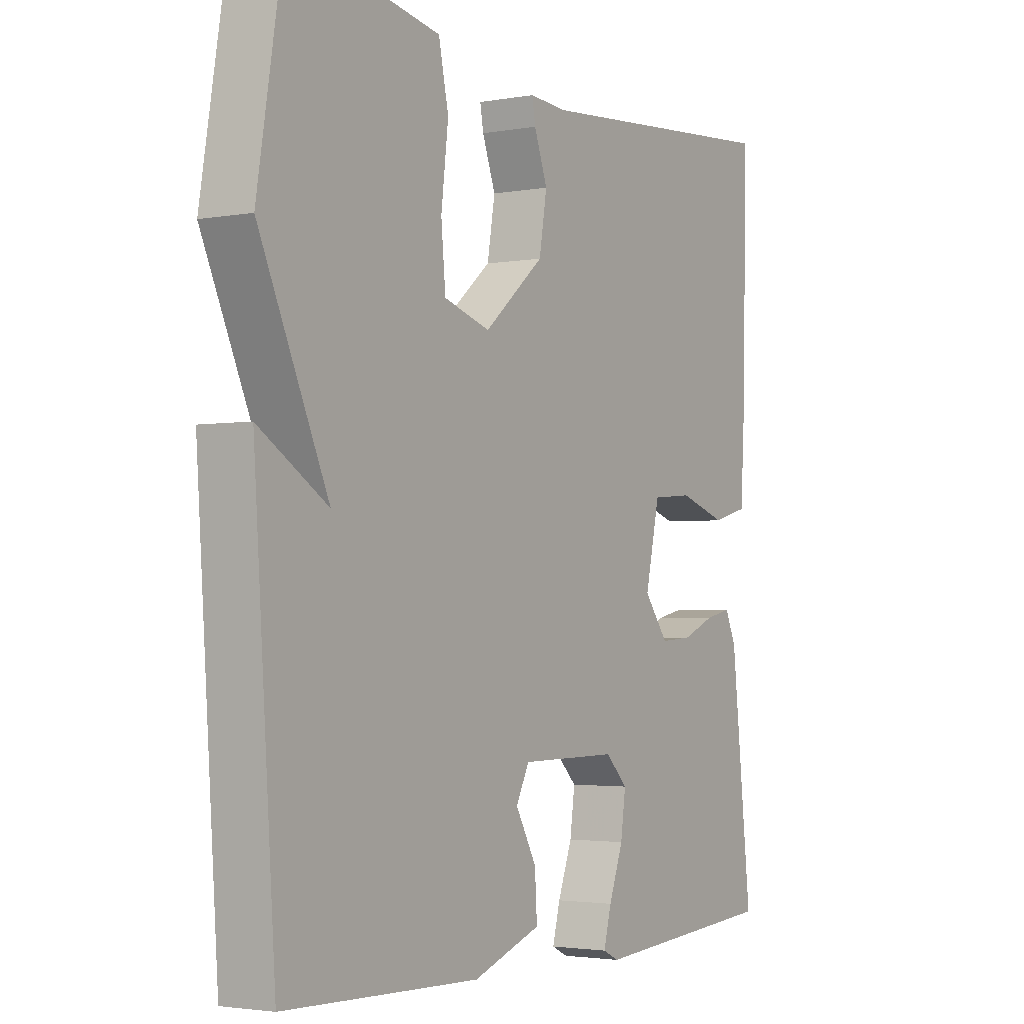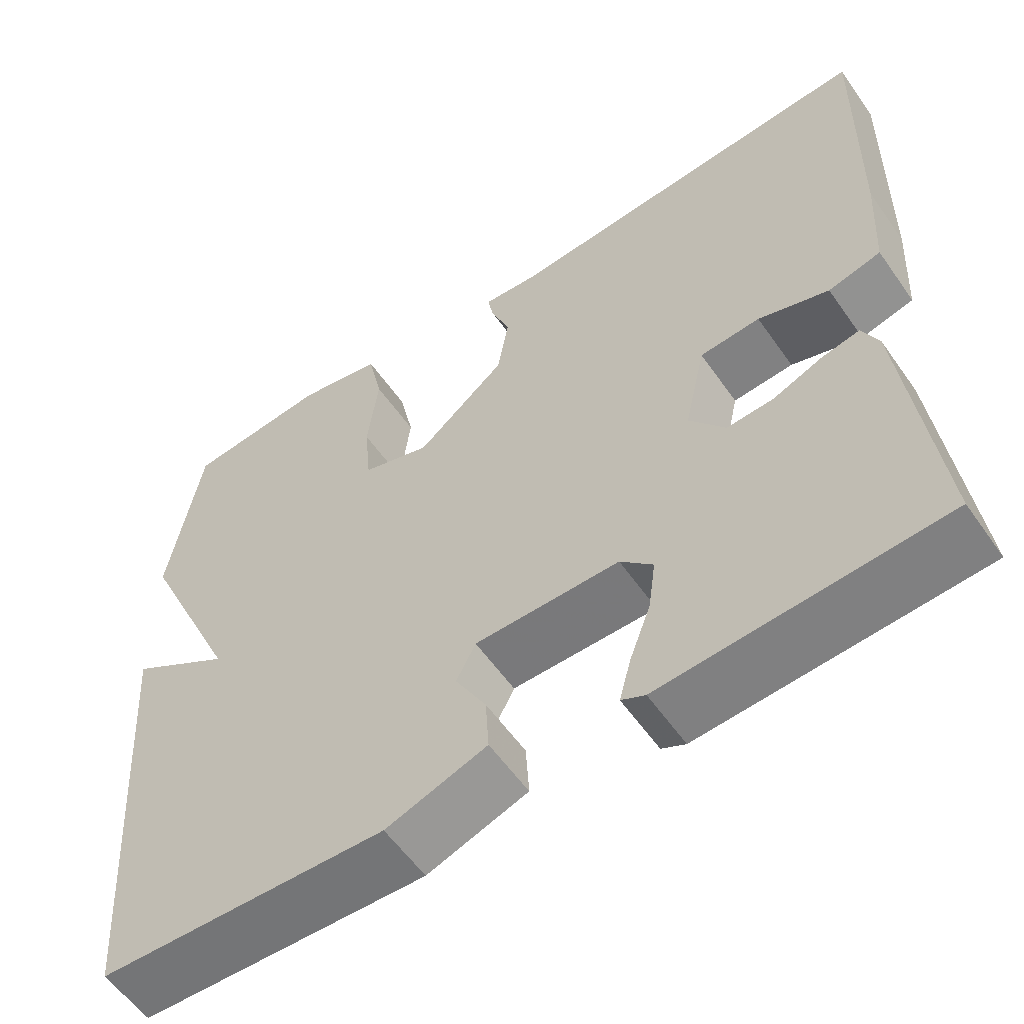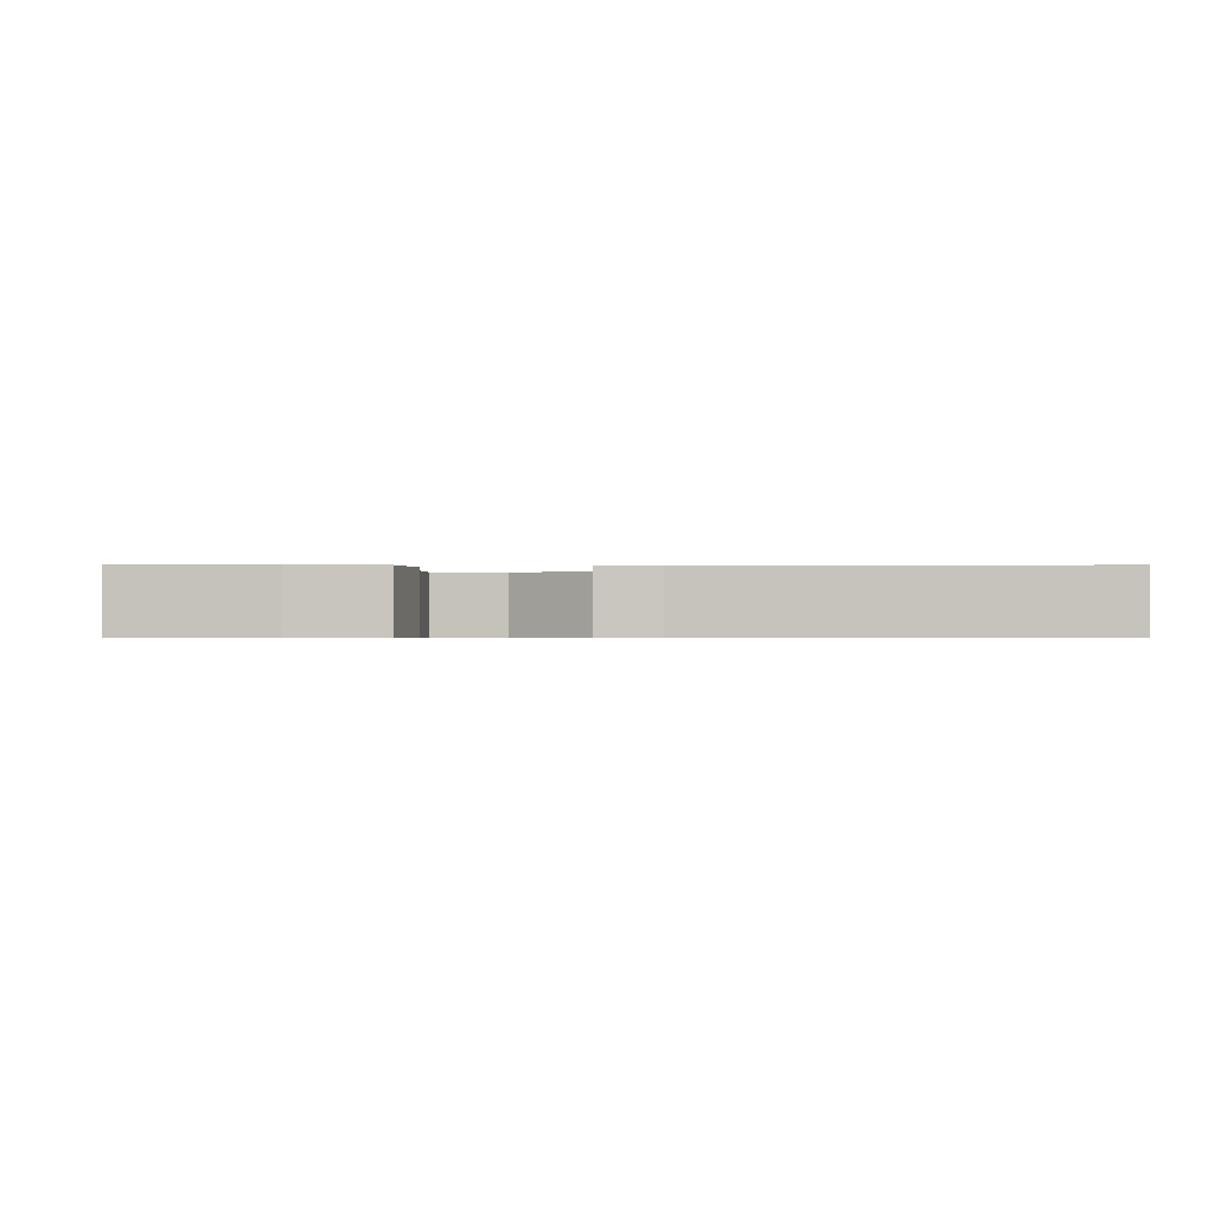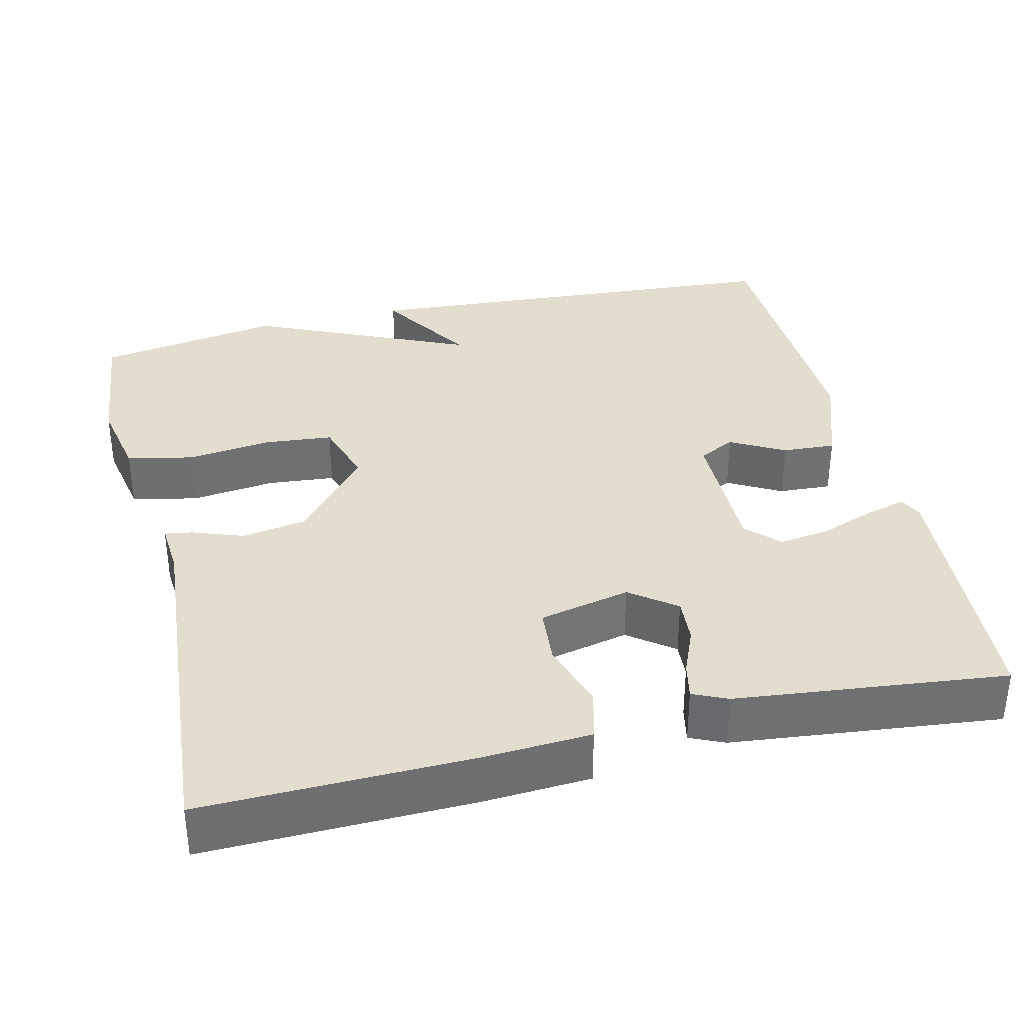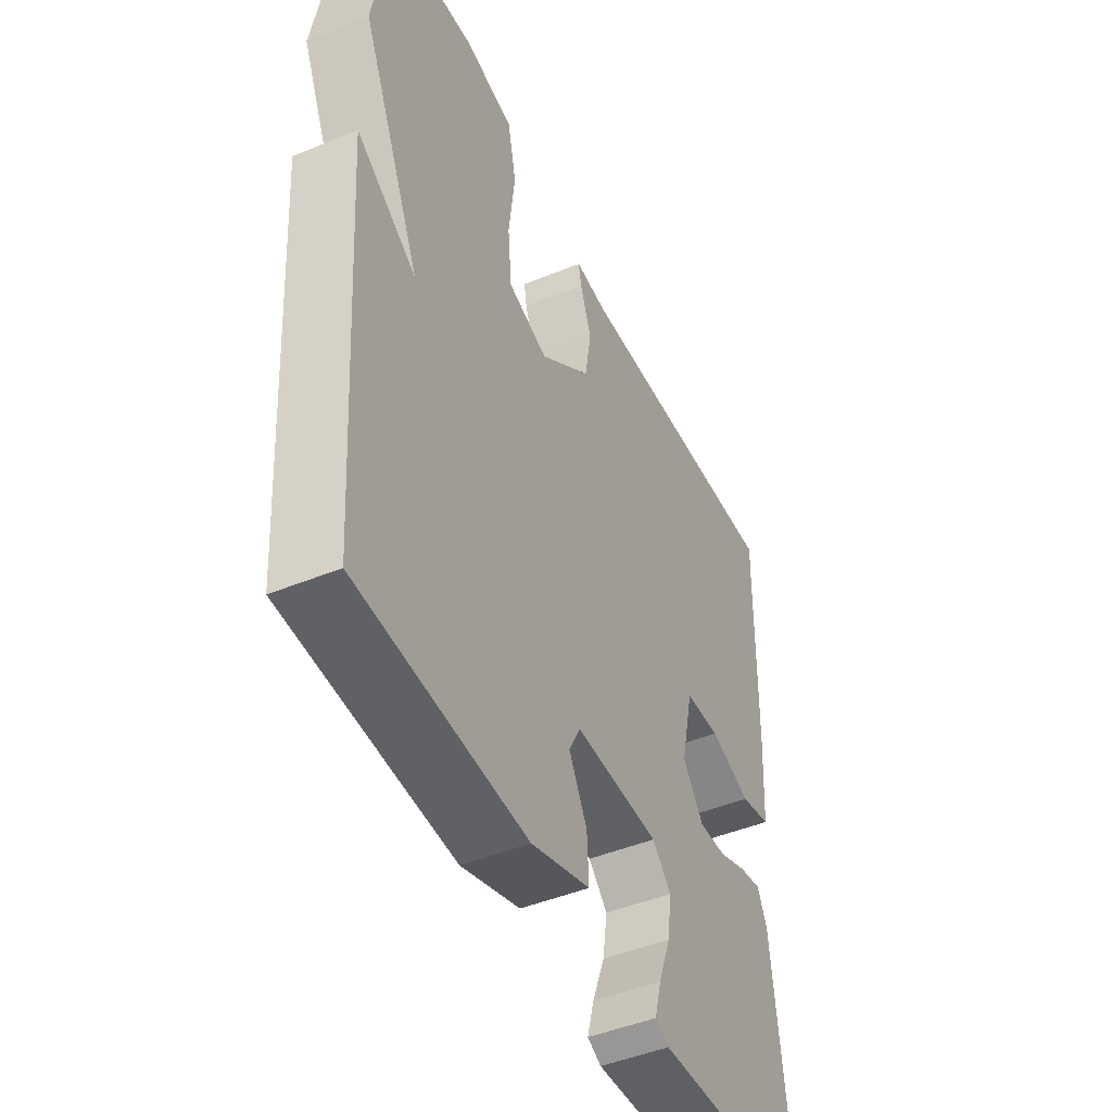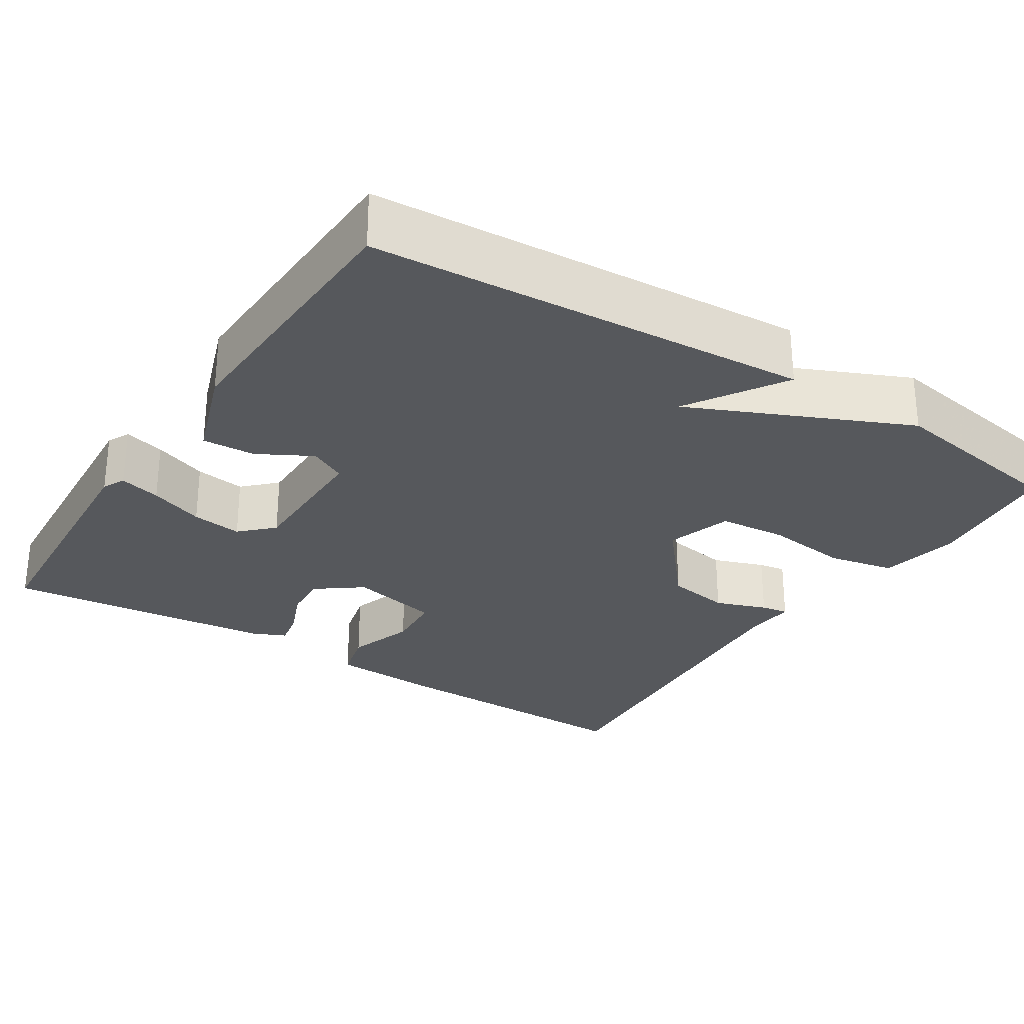
<metadata>
{"format":"obj","ext":"obj","renderer":"f3d","projection":"perspective","resolution":1024,"background":"white","views":[{"elev":-2.6,"azim":-57.9,"up":"+Z"},{"elev":-57.6,"azim":34.7,"up":"+Z"},{"elev":-0.6,"azim":0.2,"up":"+Y"},{"elev":35.6,"azim":76.5,"up":"+Y"},{"elev":-47.0,"azim":-65.2,"up":"+Z"},{"elev":-28.2,"azim":-122.9,"up":"+Y"}]}
</metadata>
<code>
v -0.5 0.07 0.5
v -0.326 0.07 0.519
v -0.222 0.07 0.499
v -0.204 0.07 0.414
v -0.217 0.07 0.305
v -0.209 0.07 0.218
v -0.125 0.07 0.192
v -0.016 0.07 0.284
v -0.002 0.07 0.367
v -0.026 0.07 0.433
v -0.032 0.07 0.468
v 0.037 0.07 0.463
v 0.5 0.07 0.5
v 0.493 0.07 0.158
v 0.485 0.07 0.02
v 0.42 0.07 0.003
v 0.333 0.07 0.031
v 0.259 0.07 0.025
v 0.233 0.07 -0.092
v 0.277 0.07 -0.15
v 0.335 0.07 -0.146
v 0.395 0.07 -0.121
v 0.442 0.07 -0.111
v 0.462 0.07 -0.155
v 0.5 0.07 -0.5
v 0.157 0.07 -0.524
v 0.128 0.07 -0.51
v 0.142 0.07 -0.457
v 0.168 0.07 -0.387
v 0.177 0.07 -0.322
v 0.137 0.07 -0.282
v -0.041 0.07 -0.283
v -0.065 0.07 -0.33
v -0.027 0.07 -0.399
v -0.023 0.07 -0.467
v -0.147 0.07 -0.511
v -0.5 0.07 -0.5
v -0.539 0.07 0.063
v -0.414 0.07 -0.015
v -0.539 0.07 0.263
v -0.5 0 0.5
v -0.326 0 0.519
v -0.222 0 0.499
v -0.204 0 0.414
v -0.217 0 0.305
v -0.209 0 0.218
v -0.125 0 0.192
v -0.016 0 0.284
v -0.002 0 0.367
v -0.026 0 0.433
v -0.032 0 0.468
v 0.037 0 0.463
v 0.5 0 0.5
v 0.493 0 0.158
v 0.485 0 0.02
v 0.42 0 0.003
v 0.333 0 0.031
v 0.259 0 0.025
v 0.233 0 -0.092
v 0.277 0 -0.15
v 0.335 0 -0.146
v 0.395 0 -0.121
v 0.442 0 -0.111
v 0.462 0 -0.155
v 0.5 0 -0.5
v 0.157 0 -0.524
v 0.128 0 -0.51
v 0.142 0 -0.457
v 0.168 0 -0.387
v 0.177 0 -0.322
v 0.137 0 -0.282
v -0.041 0 -0.283
v -0.065 0 -0.33
v -0.027 0 -0.399
v -0.023 0 -0.467
v -0.147 0 -0.511
v -0.5 0 -0.5
v -0.539 0 0.063
v -0.414 0 -0.015
v -0.539 0 0.263
f 3 4 5
f 2 3 5
f 1 2 5
f 40 1 5
f 39 40 5
f 37 38 39
f 36 37 39
f 35 36 39
f 34 35 39
f 33 34 39
f 32 33 39
f 31 32 39
f 27 28 29
f 26 27 29
f 25 26 29
f 24 25 29
f 23 24 29
f 22 23 29
f 21 22 29
f 20 21 29 30
f 19 20 30 31
f 15 16 17
f 14 15 17
f 13 14 17
f 12 13 17
f 12 17 18
f 11 12 18
f 10 11 18
f 9 10 18
f 18 19 31
f 9 18 31
f 8 9 31
f 39 5 6
f 39 6 7
f 31 39 7
f 7 8 31
f 45 44 43
f 45 43 42
f 45 42 41
f 45 41 80
f 45 80 79
f 79 78 77
f 79 77 76
f 79 76 75
f 79 75 74
f 79 74 73
f 79 73 72
f 79 72 71
f 69 68 67
f 69 67 66
f 69 66 65
f 69 65 64
f 69 64 63
f 69 63 62
f 69 62 61
f 70 69 61 60
f 71 70 60 59
f 57 56 55
f 57 55 54
f 57 54 53
f 57 53 52
f 58 57 52
f 58 52 51
f 58 51 50
f 58 50 49
f 71 59 58
f 71 58 49
f 71 49 48
f 46 45 79
f 47 46 79
f 47 79 71
f 71 48 47
f 1 41 42 2
f 2 42 43 3
f 3 43 44 4
f 4 44 45 5
f 5 45 46 6
f 6 46 47 7
f 7 47 48 8
f 8 48 49 9
f 9 49 50 10
f 10 50 51 11
f 11 51 52 12
f 12 52 53 13
f 13 53 54 14
f 14 54 55 15
f 15 55 56 16
f 16 56 57 17
f 17 57 58 18
f 18 58 59 19
f 19 59 60 20
f 20 60 61 21
f 21 61 62 22
f 22 62 63 23
f 23 63 64 24
f 24 64 65 25
f 25 65 66 26
f 26 66 67 27
f 27 67 68 28
f 28 68 69 29
f 29 69 70 30
f 30 70 71 31
f 31 71 72 32
f 32 72 73 33
f 33 73 74 34
f 34 74 75 35
f 35 75 76 36
f 36 76 77 37
f 37 77 78 38
f 38 78 79 39
f 39 79 80 40
f 40 80 41 1

</code>
